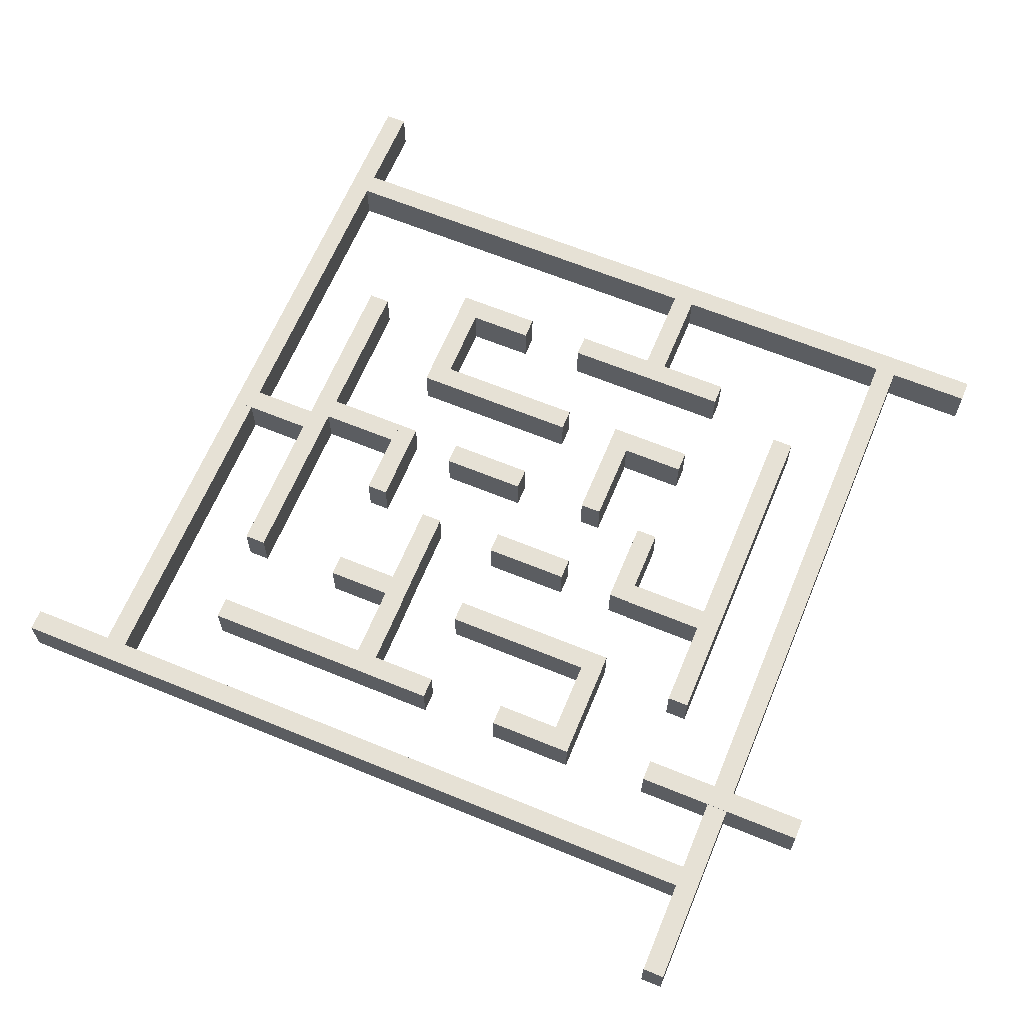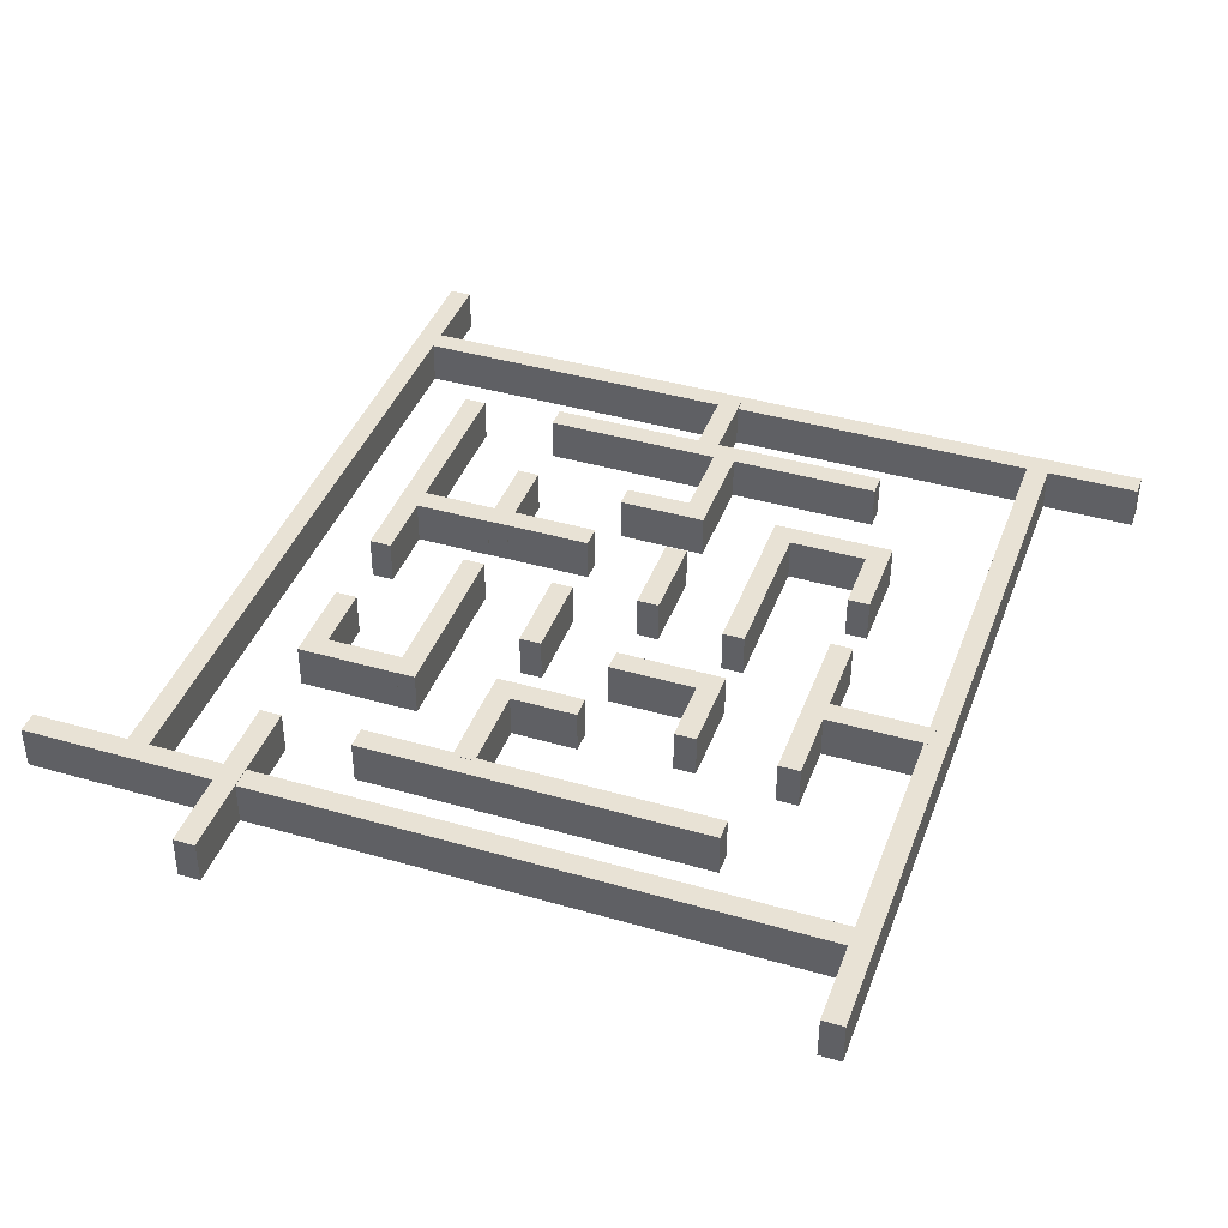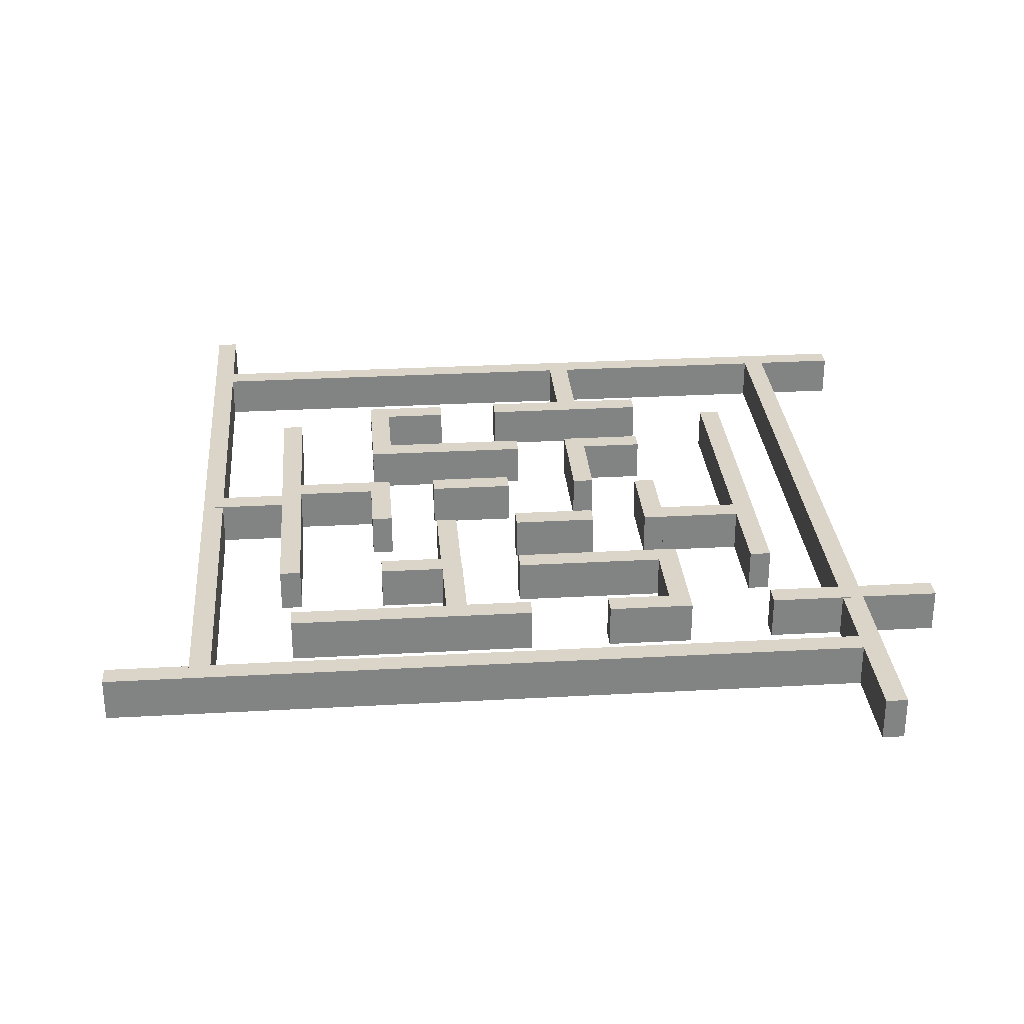
<metadata>
{"format":"obj","ext":"obj","renderer":"f3d","projection":"perspective","resolution":1024,"background":"white","views":[{"elev":64.2,"azim":22.5,"up":"+Y"},{"elev":40.9,"azim":109.5,"up":"+Y"},{"elev":29.4,"azim":-4.7,"up":"+Y"}]}
</metadata>
<code>
o Cube.004_Cube.041
v 9.219 2.05 -22.44
v 7.219 -1.95 -22.44
v 9.219 -1.95 -22.44
v 7.219 2.05 -22.44
v 7.219 -1.95 -32.04
v 7.219 2.05 -32.04
v 9.219 -1.95 -32.04
v 9.219 2.05 -32.04
f 1 2 3
f 4 5 2
f 6 7 5
f 8 3 7
f 5 3 2
f 4 8 6
f 1 4 2
f 4 6 5
f 6 8 7
f 8 1 3
f 5 7 3
f 4 1 8
o Cube.017_Cube.028
v -15.75 2.05 22.42
v -15.75 -1.95 20.42
v -15.75 -1.95 22.42
v -15.75 2.05 20.42
v 0.2514 -1.95 20.42
v 0.2514 2.05 20.42
v 0.2514 -1.95 22.42
v 0.2514 2.05 22.42
f 9 10 11
f 12 13 10
f 14 15 13
f 16 11 15
f 13 11 10
f 12 16 14
f 9 12 10
f 12 14 13
f 14 16 15
f 16 9 11
f 13 15 11
f 12 9 16
o Cube.014
v 25.24 2.05 13.13
v 23.24 -1.95 13.13
v 25.24 -1.95 13.13
v 23.24 2.05 13.13
v 23.24 -1.95 -18.87
v 23.24 2.05 -18.87
v 25.24 -1.95 -18.87
v 25.24 2.05 -18.87
f 17 18 19
f 20 21 18
f 22 23 21
f 24 19 23
f 21 19 18
f 20 24 22
f 17 20 18
f 20 22 21
f 22 24 23
f 24 17 19
f 21 23 19
f 20 17 24
o Cube.009_Cube.002
v -6.018 2.05 11.69
v -8.018 -1.95 11.69
v -6.018 -1.95 11.69
v -8.018 2.05 11.69
v -8.018 -1.95 3.69
v -8.018 2.05 3.69
v -6.018 -1.95 3.69
v -6.018 2.05 3.69
f 25 26 27
f 28 29 26
f 30 31 29
f 32 27 31
f 29 27 26
f 28 32 30
f 25 28 26
f 28 30 29
f 30 32 31
f 32 25 27
f 29 31 27
f 28 25 32
o Cube.023_Cube.024
v -31.2 2.05 -0.987
v -31.2 -1.95 -2.987
v -31.2 -1.95 -0.987
v -31.2 2.05 -2.987
v -23.2 -1.95 -2.987
v -23.2 2.05 -2.987
v -23.2 -1.95 -0.987
v -23.2 2.05 -0.987
f 33 34 35
f 36 37 34
f 38 39 37
f 40 35 39
f 37 35 34
f 36 40 38
f 33 36 34
f 36 38 37
f 38 40 39
f 40 33 35
f 37 39 35
f 36 33 40
o Cube.006_Cube.010
v 15.61 2.05 4.774
v 13.61 -1.95 4.774
v 15.61 -1.95 4.774
v 13.61 2.05 4.774
v 13.61 -1.95 -3.226
v 13.61 2.05 -3.226
v 15.61 -1.95 -3.226
v 15.61 2.05 -3.226
f 41 42 43
f 44 45 42
f 46 47 45
f 48 43 47
f 45 43 42
f 44 48 46
f 41 44 42
f 44 46 45
f 46 48 47
f 48 41 43
f 45 47 43
f 44 41 48
o Cube.008_Cube.000
v 9.087 2.05 -3.697
v 7.087 -1.95 -3.697
v 9.087 -1.95 -3.697
v 7.087 2.05 -3.697
v 7.087 -1.95 -11.7
v 7.087 2.05 -11.7
v 9.087 -1.95 -11.7
v 9.087 2.05 -11.7
f 49 50 51
f 52 53 50
f 54 55 53
f 56 51 55
f 53 51 50
f 52 56 54
f 49 52 50
f 52 54 53
f 54 56 55
f 56 49 51
f 53 55 51
f 52 49 56
o Cube.032_Cube.038
v 15.57 2.053 4.815
v 15.57 -1.947 2.815
v 15.57 -1.947 4.815
v 15.57 2.053 2.815
v 23.57 -1.947 2.815
v 23.57 2.053 2.815
v 23.57 -1.947 4.815
v 23.57 2.053 4.815
f 57 58 59
f 60 61 58
f 62 63 61
f 64 59 63
f 61 59 58
f 60 64 62
f 57 60 58
f 60 62 61
f 62 64 63
f 64 57 59
f 61 63 59
f 60 57 64
o Cube.013_Cube.030
v -7.986 2.053 -3.155
v -7.986 -1.947 -5.155
v -7.986 -1.947 -3.155
v -7.986 2.053 -5.155
v 0.01354 -1.947 -5.155
v 0.01354 2.053 -5.155
v 0.01354 -1.947 -3.155
v 0.01354 2.053 -3.155
f 65 66 67
f 68 69 66
f 70 71 69
f 72 67 71
f 69 67 66
f 68 72 70
f 65 68 66
f 68 70 69
f 70 72 71
f 72 65 67
f 69 71 67
f 68 65 72
o Cube.034_Cube.040
v 23.9 2.05 22.1
v 23.9 -1.95 20.1
v 23.9 -1.95 22.1
v 23.9 2.05 20.1
v 39.9 -1.95 20.1
v 39.9 2.05 20.1
v 39.9 -1.95 22.1
v 39.9 2.05 22.1
f 73 74 75
f 76 77 74
f 78 79 77
f 80 75 79
f 77 75 74
f 76 80 78
f 73 76 74
f 76 78 77
f 78 80 79
f 80 73 75
f 77 79 75
f 76 73 80
o Cube.016
v -22.11 2.05 13.13
v -24.11 -1.95 13.13
v -22.11 -1.95 13.13
v -24.11 2.05 13.13
v -24.11 -1.95 -18.87
v -24.11 2.05 -18.87
v -22.11 -1.95 -18.87
v -22.11 2.05 -18.87
f 81 82 83
f 84 85 82
f 86 87 85
f 88 83 87
f 85 83 82
f 84 88 86
f 81 84 82
f 84 86 85
f 86 88 87
f 88 81 83
f 85 87 83
f 84 81 88
o Cube.011_Cube.029
v 15.84 2.05 21.12
v 13.84 -1.95 21.12
v 15.84 -1.95 21.12
v 13.84 2.05 21.12
v 13.84 -1.95 13.12
v 13.84 2.05 13.12
v 15.84 -1.95 13.12
v 15.84 2.05 13.12
f 89 90 91
f 92 93 90
f 94 95 93
f 96 91 95
f 93 91 90
f 92 96 94
f 89 92 90
f 92 94 93
f 94 96 95
f 96 89 91
f 93 95 91
f 92 89 96
o Cube.042_Cube.048
v -22.92 2.05 22.43
v -22.92 -1.95 20.43
v -22.92 -1.95 22.43
v -22.92 2.05 20.43
v -14.92 -1.95 20.43
v -14.92 2.05 20.43
v -14.92 -1.95 22.43
v -14.92 2.05 22.43
f 97 98 99
f 100 101 98
f 102 103 101
f 104 99 103
f 101 99 98
f 100 104 102
f 97 100 98
f 100 102 101
f 102 104 103
f 104 97 99
f 101 103 99
f 100 97 104
o Cube.030_Cube.035
v -12.27 2.05 -13.01
v -14.27 -1.95 -13.01
v -12.27 -1.95 -13.01
v -14.27 2.05 -13.01
v -14.27 -1.95 -21.01
v -14.27 2.05 -21.01
v -12.27 -1.95 -21.01
v -12.27 2.05 -21.01
f 105 106 107
f 108 109 106
f 110 111 109
f 112 107 111
f 109 107 106
f 108 112 110
f 105 108 106
f 108 110 109
f 110 112 111
f 112 105 107
f 109 111 107
f 108 105 112
o Cube.024_Cube.025
v -22.54 2.053 -3.155
v -22.54 -1.947 -5.155
v -22.54 -1.947 -3.155
v -22.54 2.053 -5.155
v -14.54 -1.947 -5.155
v -14.54 2.053 -5.155
v -14.54 -1.947 -3.155
v -14.54 2.053 -3.155
f 113 114 115
f 116 117 114
f 118 119 117
f 120 115 119
f 117 115 114
f 116 120 118
f 113 116 114
f 116 118 117
f 118 120 119
f 120 113 115
f 117 119 115
f 116 113 120
o Cube.003_Cube.005
v -14 2.05 13.5
v -14 -1.95 11.5
v -14 -1.95 13.5
v -14 2.05 11.5
v -5.998 -1.95 11.5
v -5.998 2.05 11.5
v -5.998 -1.95 13.5
v -5.998 2.05 13.5
f 121 122 123
f 124 125 122
f 126 127 125
f 128 123 127
f 125 123 122
f 124 128 126
f 121 124 122
f 124 126 125
f 126 128 127
f 128 121 123
f 125 127 123
f 124 121 128
o Cube.026_Cube.027
v 7.845 2.05 22.38
v 7.845 -1.95 20.38
v 7.845 -1.95 22.38
v 7.845 2.05 20.38
v 15.85 -1.95 20.38
v 15.85 2.05 20.38
v 15.85 -1.95 22.38
v 15.85 2.05 22.38
f 129 130 131
f 132 133 130
f 134 135 133
f 136 131 135
f 133 131 130
f 132 136 134
f 129 132 130
f 132 134 133
f 134 136 135
f 136 129 131
f 133 135 131
f 132 129 136
o Cube.031_Cube.037
v -14.29 2.05 -20.65
v -14.29 -1.95 -22.65
v -14.29 -1.95 -20.65
v -14.29 2.05 -22.65
v -6.291 -1.95 -22.65
v -6.291 2.05 -22.65
v -6.291 -1.95 -20.65
v -6.291 2.05 -20.65
f 137 138 139
f 140 141 138
f 142 143 141
f 144 139 143
f 141 139 138
f 140 144 142
f 137 140 138
f 140 142 141
f 142 144 143
f 144 137 139
f 141 143 139
f 140 137 144
o Cube.010_Cube.006
v -14.26 2.05 -11.59
v -14.26 -1.95 -13.59
v -14.26 -1.95 -11.59
v -14.26 2.05 -13.59
v 1.742 -1.95 -13.59
v 1.742 2.05 -13.59
v 1.742 -1.95 -11.59
v 1.742 2.05 -11.59
f 145 146 147
f 148 149 146
f 150 151 149
f 152 147 151
f 149 147 146
f 148 152 150
f 145 148 146
f 148 150 149
f 150 152 151
f 152 145 147
f 149 151 147
f 148 145 152
o Cube.029_Cube.034
v -5.962 2.05 21.41
v -7.962 -1.95 21.41
v -5.962 -1.95 21.41
v -7.962 2.05 21.41
v -7.962 -1.95 13.41
v -7.962 2.05 13.41
v -5.962 -1.95 13.41
v -5.962 2.05 13.41
f 153 154 155
f 156 157 154
f 158 159 157
f 160 155 159
f 157 155 154
f 156 160 158
f 153 156 154
f 156 158 157
f 158 160 159
f 160 153 155
f 157 159 155
f 156 153 160
o Cube.001
v -0.1721 2.05 13.44
v -0.1721 -1.95 11.44
v -0.1721 -1.95 13.44
v -0.1721 2.05 11.44
v 15.83 -1.95 11.44
v 15.83 2.05 11.44
v 15.83 -1.95 13.44
v 15.83 2.05 13.44
f 161 162 163
f 164 165 162
f 166 167 165
f 168 163 167
f 165 163 162
f 164 168 166
f 161 164 162
f 164 166 165
f 166 168 167
f 168 161 163
f 165 167 163
f 164 161 168
o Cube.005_Cube.031
v -0.1721 2.05 -20.81
v -0.1721 -1.95 -22.81
v -0.1721 -1.95 -20.81
v -0.1721 2.05 -22.81
v 15.83 -1.95 -22.81
v 15.83 2.05 -22.81
v 15.83 -1.95 -20.81
v 15.83 2.05 -20.81
f 169 170 171
f 172 173 170
f 174 175 173
f 176 171 175
f 173 171 170
f 172 176 174
f 169 172 170
f 172 174 173
f 174 176 175
f 176 169 171
f 173 175 171
f 172 169 176
o Cube.000_Cube.032
v 0.2114 2.053 4.815
v 0.2114 -1.947 2.815
v 0.2114 -1.947 4.815
v 0.2114 2.053 2.815
v 8.211 -1.947 2.815
v 8.211 2.053 2.815
v 8.211 -1.947 4.815
v 8.211 2.053 4.815
f 177 178 179
f 180 181 178
f 182 183 181
f 184 179 183
f 181 179 178
f 180 184 182
f 177 180 178
f 180 182 181
f 182 184 183
f 184 177 179
f 181 183 179
f 180 177 184
o Cube.007_Cube.011
v -12.69 2.05 2.847
v -14.69 -1.95 2.847
v -12.69 -1.95 2.847
v -14.69 2.05 2.847
v -14.69 -1.95 -5.153
v -14.69 2.05 -5.153
v -12.69 -1.95 -5.153
v -12.69 2.05 -5.153
f 185 186 187
f 188 189 186
f 190 191 189
f 192 187 191
f 189 187 186
f 188 192 190
f 185 188 186
f 188 190 189
f 190 192 191
f 192 185 187
f 189 191 187
f 188 185 192
o Cube.002_Cube.004
v 7.073 2.05 -11.59
v 7.073 -1.95 -13.59
v 7.073 -1.95 -11.59
v 7.073 2.05 -13.59
v 15.07 -1.95 -13.59
v 15.07 2.05 -13.59
v 15.07 -1.95 -11.59
v 15.07 2.05 -11.59
f 193 194 195
f 196 197 194
f 198 199 197
f 200 195 199
f 197 195 194
f 196 200 198
f 193 196 194
f 196 198 197
f 198 200 199
f 200 193 195
f 197 199 195
f 196 193 200
o Cube.007_Cube.008
v 40.46 -2 -33.45
v 40.46 -2 -31.45
v 31.46 -2 -31.45
v 40.46 2 -31.45
v 40.46 2 -33.45
v 31.46 2 -33.45
v -31.54 2 -31.45
v -31.54 -2 -33.45
v -31.54 -2 -31.45
v -22.54 -2 -31.45
v -22.54 -2 -33.45
v -13.54 -2 -33.45
v -13.54 -2 -31.45
v -4.544 -2 -31.45
v -4.544 -2 -33.45
v 4.456 -2 -33.45
v 4.456 -2 -31.45
v 13.46 -2 -33.45
v 22.46 -2 -33.45
v 13.46 -2 -31.45
v 22.46 -2 -31.45
v 31.46 -2 -33.45
v -31.54 2 -33.45
v -22.54 2 -31.45
v -13.54 2 -31.45
v -13.54 2 -33.45
v -4.544 2 -31.45
v -4.544 2 -33.45
v 4.456 2 -33.45
v 4.456 2 -31.45
v 13.46 2 -31.45
v 13.46 2 -33.45
v 22.46 2 -31.45
v 22.46 2 -33.45
v -22.54 2 -33.45
v 31.46 2 -31.45
f 201 202 203
f 204 205 206
f 207 208 209
f 206 205 201
f 201 204 202
f 203 202 204
f 210 209 208
f 208 211 210
f 211 212 213
f 213 212 214
f 215 216 217
f 216 218 217
f 212 215 214
f 213 210 211
f 218 219 220
f 217 218 220
f 221 220 219
f 217 214 215
f 219 222 221
f 222 201 203
f 221 222 203
f 223 207 224
f 224 225 226
f 225 227 228
f 228 227 229
f 230 231 232
f 231 233 234
f 231 234 232
f 227 230 229
f 235 223 224
f 228 226 225
f 226 235 224
f 232 229 230
f 206 234 233
f 233 236 206
f 236 204 206
f 207 223 208
f 211 208 223
f 235 226 212
f 226 228 212
f 211 223 235
f 216 215 228
f 215 212 228
f 212 211 235
f 228 229 216
f 229 232 216
f 219 218 232
f 218 216 232
f 232 234 219
f 234 206 219
f 201 222 206
f 222 219 206
f 201 205 204
f 224 207 209
f 210 213 225
f 213 214 225
f 224 209 210
f 230 227 214
f 227 225 214
f 225 224 210
f 214 217 230
f 217 220 230
f 233 231 220
f 231 230 220
f 220 221 233
f 221 203 233
f 204 236 203
f 236 233 203
o Cube.009_Cube.010
v -40.06 -2 30.96
v -40.06 -2 28.96
v -31.06 -2 28.96
v -40.06 2 28.96
v -40.06 2 30.96
v -31.06 2 30.96
v 31.94 2 28.96
v 31.94 -2 30.96
v 31.94 -2 28.96
v 22.94 -2 28.96
v 22.94 -2 30.96
v 13.94 -2 30.96
v 13.94 -2 28.96
v 4.942 -2 28.96
v 4.942 -2 30.96
v -4.058 -2 30.96
v -4.058 -2 28.96
v -13.06 -2 30.96
v -22.06 -2 30.96
v -13.06 -2 28.96
v -22.06 -2 28.96
v -31.06 -2 30.96
v 31.94 2 30.96
v 22.94 2 28.96
v 13.94 2 28.96
v 13.94 2 30.96
v 4.942 2 28.96
v 4.942 2 30.96
v -4.058 2 30.96
v -4.058 2 28.96
v -13.06 2 28.96
v -13.06 2 30.96
v -22.06 2 28.96
v -22.06 2 30.96
v 22.94 2 30.96
v -31.06 2 28.96
f 237 238 239
f 240 241 242
f 243 244 245
f 242 241 237
f 237 240 238
f 239 238 240
f 246 245 244
f 244 247 246
f 247 248 249
f 249 248 250
f 251 252 253
f 252 254 253
f 248 251 250
f 249 246 247
f 254 255 256
f 253 254 256
f 257 256 255
f 253 250 251
f 255 258 257
f 258 237 239
f 257 258 239
f 259 243 260
f 260 261 262
f 261 263 264
f 264 263 265
f 266 267 268
f 267 269 270
f 267 270 268
f 263 266 265
f 271 259 260
f 264 262 261
f 262 271 260
f 268 265 266
f 242 270 269
f 269 272 242
f 272 240 242
f 243 259 244
f 247 244 259
f 271 262 248
f 262 264 248
f 247 259 271
f 252 251 264
f 251 248 264
f 248 247 271
f 264 265 252
f 265 268 252
f 255 254 268
f 254 252 268
f 268 270 255
f 270 242 255
f 237 258 242
f 258 255 242
f 237 241 240
f 260 243 245
f 246 249 261
f 249 250 261
f 260 245 246
f 266 263 250
f 263 261 250
f 261 260 246
f 250 253 266
f 253 256 266
f 269 267 256
f 267 266 256
f 256 257 269
f 257 239 269
f 240 272 239
f 272 269 239
o Cube.010_Cube.011
v -32.3 -2 -41.92
v -30.3 -2 -41.92
v -30.3 -2 -32.92
v -30.3 2 -41.92
v -32.3 2 -41.92
v -32.3 2 -32.92
v -30.3 2 30.08
v -32.3 -2 30.08
v -30.3 -2 30.08
v -30.3 -2 21.08
v -32.3 -2 21.08
v -32.3 -2 12.08
v -30.3 -2 12.08
v -30.3 -2 3.083
v -32.3 -2 3.083
v -32.3 -2 -5.917
v -30.3 -2 -5.917
v -32.3 -2 -14.92
v -32.3 -2 -23.92
v -30.3 -2 -14.92
v -30.3 -2 -23.92
v -32.3 -2 -32.92
v -32.3 2 30.08
v -30.3 2 21.08
v -30.3 2 12.08
v -32.3 2 12.08
v -30.3 2 3.083
v -32.3 2 3.083
v -32.3 2 -5.917
v -30.3 2 -5.917
v -30.3 2 -14.92
v -32.3 2 -14.92
v -30.3 2 -23.92
v -32.3 2 -23.92
v -32.3 2 21.08
v -30.3 2 -32.92
f 273 274 275
f 276 277 278
f 279 280 281
f 278 277 273
f 273 276 274
f 275 274 276
f 282 281 280
f 280 283 282
f 283 284 285
f 285 284 286
f 287 288 289
f 288 290 289
f 284 287 286
f 285 282 283
f 290 291 292
f 289 290 292
f 293 292 291
f 289 286 287
f 291 294 293
f 294 273 275
f 293 294 275
f 295 279 296
f 296 297 298
f 297 299 300
f 300 299 301
f 302 303 304
f 303 305 306
f 303 306 304
f 299 302 301
f 307 295 296
f 300 298 297
f 298 307 296
f 304 301 302
f 278 306 305
f 305 308 278
f 308 276 278
f 279 295 280
f 283 280 295
f 307 298 284
f 298 300 284
f 283 295 307
f 288 287 300
f 287 284 300
f 284 283 307
f 300 301 288
f 301 304 288
f 291 290 304
f 290 288 304
f 304 306 291
f 306 278 291
f 273 294 278
f 294 291 278
f 273 277 276
f 296 279 281
f 282 285 297
f 285 286 297
f 296 281 282
f 302 299 286
f 299 297 286
f 297 296 282
f 286 289 302
f 289 292 302
f 305 303 292
f 303 302 292
f 292 293 305
f 293 275 305
f 276 308 275
f 308 305 275
o Cube.011_Cube.012
v 32.72 -2 39.82
v 30.72 -2 39.82
v 30.72 -2 30.82
v 30.72 2 39.82
v 32.72 2 39.82
v 32.72 2 30.82
v 30.72 2 -32.18
v 32.72 -2 -32.18
v 30.72 -2 -32.18
v 30.72 -2 -23.18
v 32.72 -2 -23.18
v 32.72 -2 -14.18
v 30.72 -2 -14.18
v 30.72 -2 -5.177
v 32.72 -2 -5.177
v 32.72 -2 3.823
v 30.72 -2 3.823
v 32.72 -2 12.82
v 32.72 -2 21.82
v 30.72 -2 12.82
v 30.72 -2 21.82
v 32.72 -2 30.82
v 32.72 2 -32.18
v 30.72 2 -23.18
v 30.72 2 -14.18
v 32.72 2 -14.18
v 30.72 2 -5.177
v 32.72 2 -5.177
v 32.72 2 3.823
v 30.72 2 3.823
v 30.72 2 12.82
v 32.72 2 12.82
v 30.72 2 21.82
v 32.72 2 21.82
v 32.72 2 -23.18
v 30.72 2 30.82
f 309 310 311
f 312 313 314
f 315 316 317
f 314 313 309
f 309 312 310
f 311 310 312
f 318 317 316
f 316 319 318
f 319 320 321
f 321 320 322
f 323 324 325
f 324 326 325
f 320 323 322
f 321 318 319
f 326 327 328
f 325 326 328
f 329 328 327
f 325 322 323
f 327 330 329
f 330 309 311
f 329 330 311
f 331 315 332
f 332 333 334
f 333 335 336
f 336 335 337
f 338 339 340
f 339 341 342
f 339 342 340
f 335 338 337
f 343 331 332
f 336 334 333
f 334 343 332
f 340 337 338
f 314 342 341
f 341 344 314
f 344 312 314
f 315 331 316
f 319 316 331
f 343 334 320
f 334 336 320
f 319 331 343
f 324 323 336
f 323 320 336
f 320 319 343
f 336 337 324
f 337 340 324
f 327 326 340
f 326 324 340
f 340 342 327
f 342 314 327
f 309 330 314
f 330 327 314
f 309 313 312
f 332 315 317
f 318 321 333
f 321 322 333
f 332 317 318
f 338 335 322
f 335 333 322
f 333 332 318
f 322 325 338
f 325 328 338
f 341 339 328
f 339 338 328
f 328 329 341
f 329 311 341
f 312 344 311
f 344 341 311

</code>
